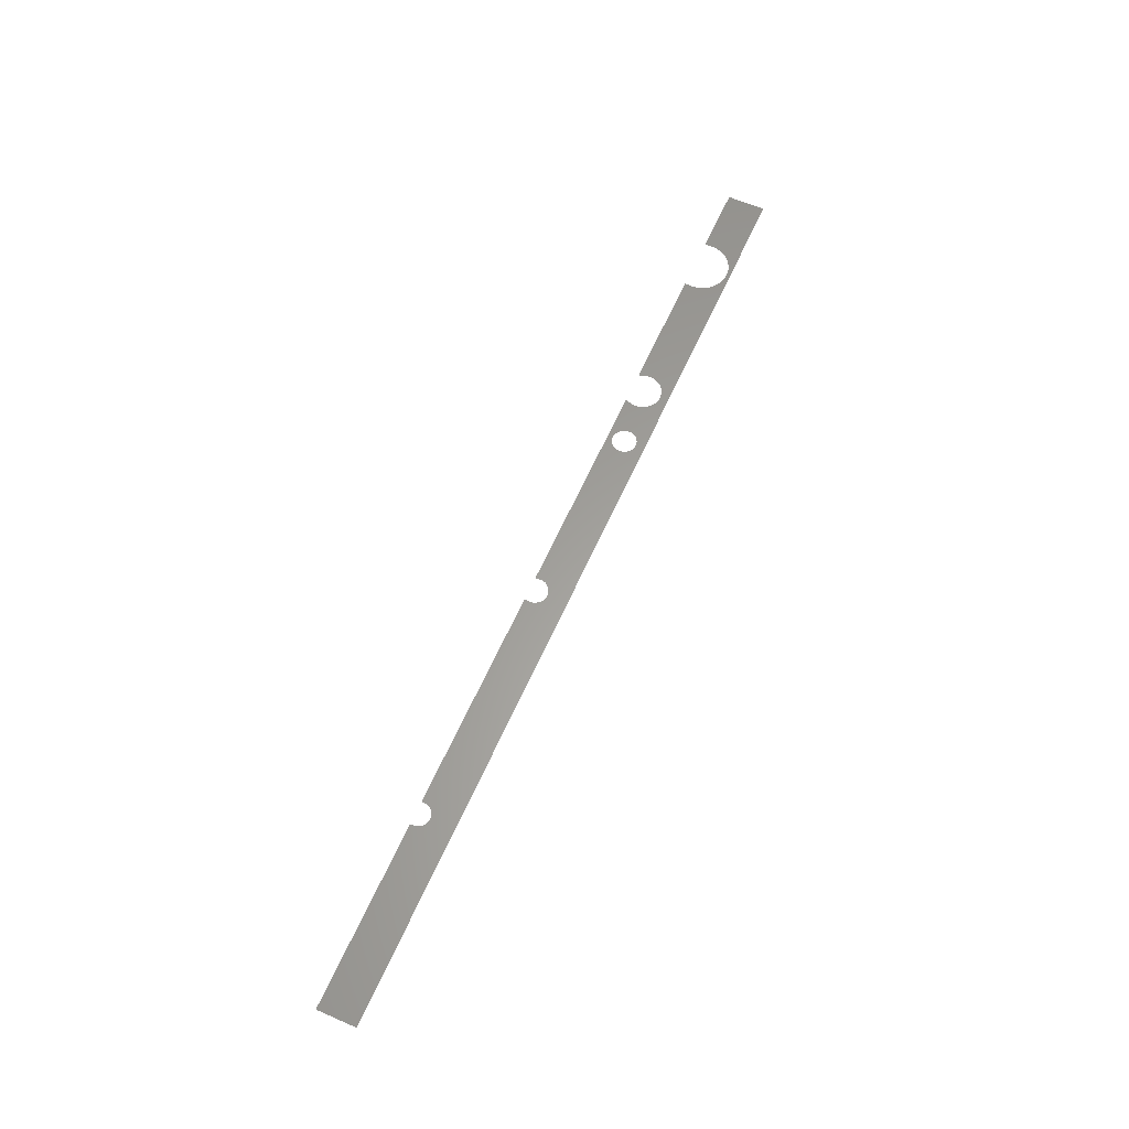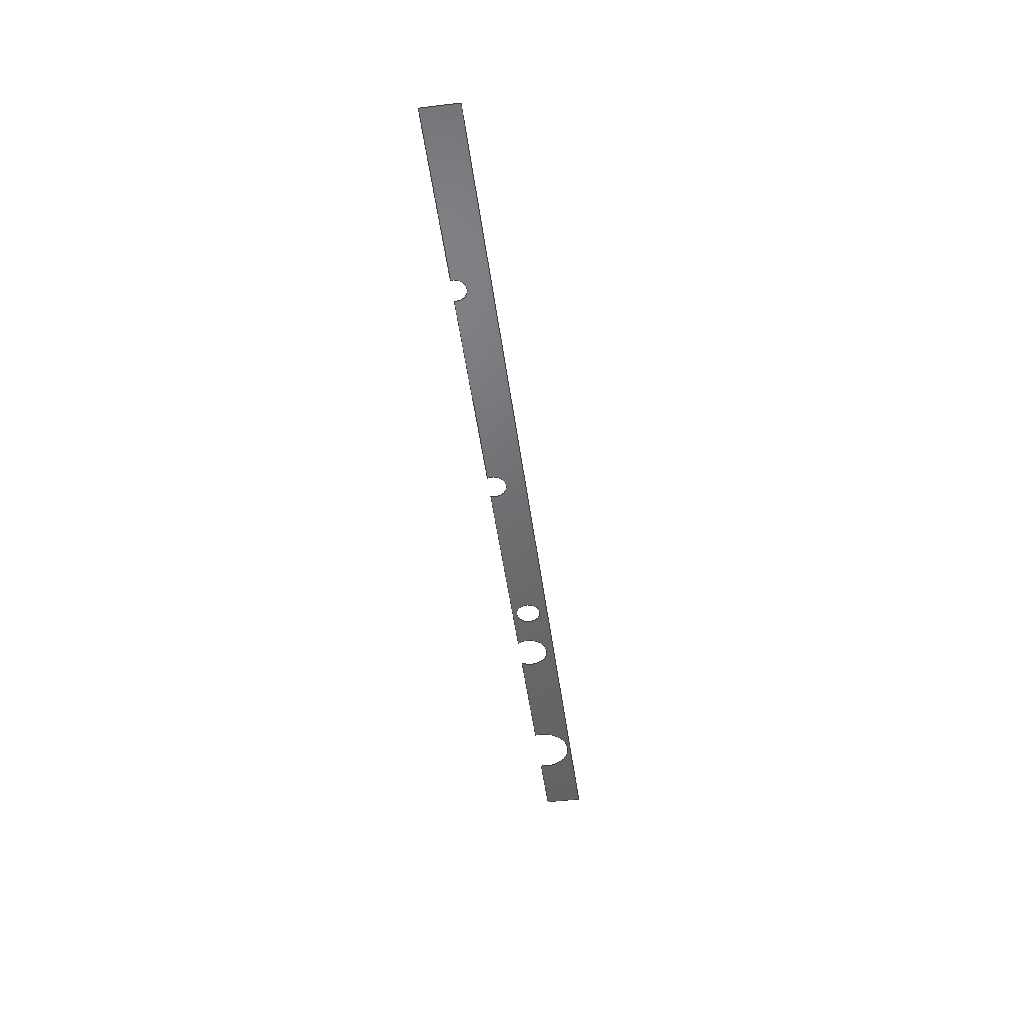
<metadata>
{"format":"step","ext":"step","renderer":"f3d","projection":"perspective","resolution":1024,"background":"white","views":[{"elev":61.3,"azim":-66.2,"up":"+Z"},{"elev":-48.5,"azim":-82.4,"up":"+Z"}]}
</metadata>
<code>
ISO-10303-21;
DATA;
#1 = APPLICATION_PROTOCOL_DEFINITION('international standard',
  'automotive_design',2000,#2);
#2 = APPLICATION_CONTEXT(
  'core data for automotive mechanical design processes');
#3 = SHAPE_DEFINITION_REPRESENTATION(#4,#10);
#4 = PRODUCT_DEFINITION_SHAPE('','',#5);
#5 = PRODUCT_DEFINITION('design','',#6,#9);
#6 = PRODUCT_DEFINITION_FORMATION('','',#7);
#7 = PRODUCT('Open CASCADE STEP translator 7.7 20',
  'Open CASCADE STEP translator 7.7 20','',(#8));
#8 = PRODUCT_CONTEXT('',#2,'mechanical');
#9 = PRODUCT_DEFINITION_CONTEXT('part definition',#2,'design');
#10 = MANIFOLD_SURFACE_SHAPE_REPRESENTATION('',(#11,#15),#308);
#11 = AXIS2_PLACEMENT_3D('',#12,#13,#14);
#12 = CARTESIAN_POINT('',(0,0,0));
#13 = DIRECTION('',(0,0,1));
#14 = DIRECTION('',(1,0,-0));
#15 = SHELL_BASED_SURFACE_MODEL('',(#16));
#16 = OPEN_SHELL('',(#17));
#17 = ADVANCED_FACE('',(#18,#289),#33,.T.);
#18 = FACE_BOUND('',#19,.T.);
#19 = EDGE_LOOP('',(#20,#44,#60,#76,#92,#108,#124,#141,#158,#174,#191,
    #208,#224,#241,#258,#274));
#20 = ORIENTED_EDGE('',*,*,#21,.F.);
#21 = EDGE_CURVE('',#22,#24,#26,.T.);
#22 = VERTEX_POINT('',#23);
#23 = CARTESIAN_POINT('',(1.953,0.4073,0));
#24 = VERTEX_POINT('',#25);
#25 = CARTESIAN_POINT('',(2.21,0.3851,0));
#26 = SURFACE_CURVE('',#27,(#32),.PCURVE_S1);
#27 = ELLIPSE('',#28,0.1297,0.1297);
#28 = AXIS2_PLACEMENT_3D('',#29,#30,#31);
#29 = CARTESIAN_POINT('',(2.08,0.3851,0));
#30 = DIRECTION('',(0,0,1));
#31 = DIRECTION('',(1,0,-0));
#32 = PCURVE('',#33,#38);
#33 = PLANE('',#34);
#34 = AXIS2_PLACEMENT_3D('',#35,#36,#37);
#35 = CARTESIAN_POINT('',(5.138,0.2036,0));
#36 = DIRECTION('',(0,0,1));
#37 = DIRECTION('',(1,0,-0));
#38 = DEFINITIONAL_REPRESENTATION('',(#39),#43);
#39 = CIRCLE('',#40,0.1297);
#40 = AXIS2_PLACEMENT_2D('',#41,#42);
#41 = CARTESIAN_POINT('',(-3.058,0.1815));
#42 = DIRECTION('',(1,0));
#43 = ( GEOMETRIC_REPRESENTATION_CONTEXT(2) 
PARAMETRIC_REPRESENTATION_CONTEXT() REPRESENTATION_CONTEXT('2D SPACE',''
  ) );
#44 = ORIENTED_EDGE('',*,*,#45,.T.);
#45 = EDGE_CURVE('',#22,#46,#48,.T.);
#46 = VERTEX_POINT('',#47);
#47 = CARTESIAN_POINT('',(0,0.4073,0));
#48 = SURFACE_CURVE('',#49,(#53),.PCURVE_S1);
#49 = LINE('',#50,#51);
#50 = CARTESIAN_POINT('',(10.28,0.4073,0));
#51 = VECTOR('',#52,1);
#52 = DIRECTION('',(-1,0,0));
#53 = PCURVE('',#33,#54);
#54 = DEFINITIONAL_REPRESENTATION('',(#55),#59);
#55 = LINE('',#56,#57);
#56 = CARTESIAN_POINT('',(5.138,0.2036));
#57 = VECTOR('',#58,1);
#58 = DIRECTION('',(-1,0));
#59 = ( GEOMETRIC_REPRESENTATION_CONTEXT(2) 
PARAMETRIC_REPRESENTATION_CONTEXT() REPRESENTATION_CONTEXT('2D SPACE',''
  ) );
#60 = ORIENTED_EDGE('',*,*,#61,.T.);
#61 = EDGE_CURVE('',#46,#62,#64,.T.);
#62 = VERTEX_POINT('',#63);
#63 = CARTESIAN_POINT('',(0,0,0));
#64 = SURFACE_CURVE('',#65,(#69),.PCURVE_S1);
#65 = LINE('',#66,#67);
#66 = CARTESIAN_POINT('',(0,0.4073,0));
#67 = VECTOR('',#68,1);
#68 = DIRECTION('',(0,-1,0));
#69 = PCURVE('',#33,#70);
#70 = DEFINITIONAL_REPRESENTATION('',(#71),#75);
#71 = LINE('',#72,#73);
#72 = CARTESIAN_POINT('',(-5.138,0.2036));
#73 = VECTOR('',#74,1);
#74 = DIRECTION('',(0,-1));
#75 = ( GEOMETRIC_REPRESENTATION_CONTEXT(2) 
PARAMETRIC_REPRESENTATION_CONTEXT() REPRESENTATION_CONTEXT('2D SPACE',''
  ) );
#76 = ORIENTED_EDGE('',*,*,#77,.T.);
#77 = EDGE_CURVE('',#62,#78,#80,.T.);
#78 = VERTEX_POINT('',#79);
#79 = CARTESIAN_POINT('',(10.28,0,0));
#80 = SURFACE_CURVE('',#81,(#85),.PCURVE_S1);
#81 = LINE('',#82,#83);
#82 = CARTESIAN_POINT('',(0,0,0));
#83 = VECTOR('',#84,1);
#84 = DIRECTION('',(1,0,0));
#85 = PCURVE('',#33,#86);
#86 = DEFINITIONAL_REPRESENTATION('',(#87),#91);
#87 = LINE('',#88,#89);
#88 = CARTESIAN_POINT('',(-5.138,-0.2036));
#89 = VECTOR('',#90,1);
#90 = DIRECTION('',(1,0));
#91 = ( GEOMETRIC_REPRESENTATION_CONTEXT(2) 
PARAMETRIC_REPRESENTATION_CONTEXT() REPRESENTATION_CONTEXT('2D SPACE',''
  ) );
#92 = ORIENTED_EDGE('',*,*,#93,.T.);
#93 = EDGE_CURVE('',#78,#94,#96,.T.);
#94 = VERTEX_POINT('',#95);
#95 = CARTESIAN_POINT('',(10.28,0.4073,0));
#96 = SURFACE_CURVE('',#97,(#101),.PCURVE_S1);
#97 = LINE('',#98,#99);
#98 = CARTESIAN_POINT('',(10.28,0,0));
#99 = VECTOR('',#100,1);
#100 = DIRECTION('',(0,1,0));
#101 = PCURVE('',#33,#102);
#102 = DEFINITIONAL_REPRESENTATION('',(#103),#107);
#103 = LINE('',#104,#105);
#104 = CARTESIAN_POINT('',(5.138,-0.2036));
#105 = VECTOR('',#106,1);
#106 = DIRECTION('',(0,1));
#107 = ( GEOMETRIC_REPRESENTATION_CONTEXT(2) 
PARAMETRIC_REPRESENTATION_CONTEXT() REPRESENTATION_CONTEXT('2D SPACE',''
  ) );
#108 = ORIENTED_EDGE('',*,*,#109,.T.);
#109 = EDGE_CURVE('',#94,#110,#112,.T.);
#110 = VERTEX_POINT('',#111);
#111 = CARTESIAN_POINT('',(9.544,0.4073,0));
#112 = SURFACE_CURVE('',#113,(#117),.PCURVE_S1);
#113 = LINE('',#114,#115);
#114 = CARTESIAN_POINT('',(10.28,0.4073,0));
#115 = VECTOR('',#116,1);
#116 = DIRECTION('',(-1,0,0));
#117 = PCURVE('',#33,#118);
#118 = DEFINITIONAL_REPRESENTATION('',(#119),#123);
#119 = LINE('',#120,#121);
#120 = CARTESIAN_POINT('',(5.138,0.2036));
#121 = VECTOR('',#122,1);
#122 = DIRECTION('',(-1,0));
#123 = ( GEOMETRIC_REPRESENTATION_CONTEXT(2) 
PARAMETRIC_REPRESENTATION_CONTEXT() REPRESENTATION_CONTEXT('2D SPACE',''
  ) );
#124 = ORIENTED_EDGE('',*,*,#125,.F.);
#125 = EDGE_CURVE('',#126,#110,#128,.T.);
#126 = VERTEX_POINT('',#127);
#127 = CARTESIAN_POINT('',(9.552,0.3386,0));
#128 = SURFACE_CURVE('',#129,(#134),.PCURVE_S1);
#129 = ELLIPSE('',#130,0.3102,0.3102);
#130 = AXIS2_PLACEMENT_3D('',#131,#132,#133);
#131 = CARTESIAN_POINT('',(9.241,0.3386,0));
#132 = DIRECTION('',(0,0,1));
#133 = DIRECTION('',(1,0,-0));
#134 = PCURVE('',#33,#135);
#135 = DEFINITIONAL_REPRESENTATION('',(#136),#140);
#136 = CIRCLE('',#137,0.3102);
#137 = AXIS2_PLACEMENT_2D('',#138,#139);
#138 = CARTESIAN_POINT('',(4.103,0.135));
#139 = DIRECTION('',(1,0));
#140 = ( GEOMETRIC_REPRESENTATION_CONTEXT(2) 
PARAMETRIC_REPRESENTATION_CONTEXT() REPRESENTATION_CONTEXT('2D SPACE',''
  ) );
#141 = ORIENTED_EDGE('',*,*,#142,.F.);
#142 = EDGE_CURVE('',#143,#126,#145,.T.);
#143 = VERTEX_POINT('',#144);
#144 = CARTESIAN_POINT('',(8.939,0.4073,0));
#145 = SURFACE_CURVE('',#146,(#151),.PCURVE_S1);
#146 = ELLIPSE('',#147,0.3102,0.3102);
#147 = AXIS2_PLACEMENT_3D('',#148,#149,#150);
#148 = CARTESIAN_POINT('',(9.241,0.3386,0));
#149 = DIRECTION('',(0,0,1));
#150 = DIRECTION('',(1,0,-0));
#151 = PCURVE('',#33,#152);
#152 = DEFINITIONAL_REPRESENTATION('',(#153),#157);
#153 = CIRCLE('',#154,0.3102);
#154 = AXIS2_PLACEMENT_2D('',#155,#156);
#155 = CARTESIAN_POINT('',(4.103,0.135));
#156 = DIRECTION('',(1,0));
#157 = ( GEOMETRIC_REPRESENTATION_CONTEXT(2) 
PARAMETRIC_REPRESENTATION_CONTEXT() REPRESENTATION_CONTEXT('2D SPACE',''
  ) );
#158 = ORIENTED_EDGE('',*,*,#159,.T.);
#159 = EDGE_CURVE('',#143,#160,#162,.T.);
#160 = VERTEX_POINT('',#161);
#161 = CARTESIAN_POINT('',(7.601,0.4073,0));
#162 = SURFACE_CURVE('',#163,(#167),.PCURVE_S1);
#163 = LINE('',#164,#165);
#164 = CARTESIAN_POINT('',(10.28,0.4073,0));
#165 = VECTOR('',#166,1);
#166 = DIRECTION('',(-1,0,0));
#167 = PCURVE('',#33,#168);
#168 = DEFINITIONAL_REPRESENTATION('',(#169),#173);
#169 = LINE('',#170,#171);
#170 = CARTESIAN_POINT('',(5.138,0.2036));
#171 = VECTOR('',#172,1);
#172 = DIRECTION('',(-1,0));
#173 = ( GEOMETRIC_REPRESENTATION_CONTEXT(2) 
PARAMETRIC_REPRESENTATION_CONTEXT() REPRESENTATION_CONTEXT('2D SPACE',''
  ) );
#174 = ORIENTED_EDGE('',*,*,#175,.F.);
#175 = EDGE_CURVE('',#176,#160,#178,.T.);
#176 = VERTEX_POINT('',#177);
#177 = CARTESIAN_POINT('',(7.636,0.2924,0));
#178 = SURFACE_CURVE('',#179,(#184),.PCURVE_S1);
#179 = ELLIPSE('',#180,0.2094,0.2094);
#180 = AXIS2_PLACEMENT_3D('',#181,#182,#183);
#181 = CARTESIAN_POINT('',(7.426,0.2924,0));
#182 = DIRECTION('',(0,0,1));
#183 = DIRECTION('',(1,0,-0));
#184 = PCURVE('',#33,#185);
#185 = DEFINITIONAL_REPRESENTATION('',(#186),#190);
#186 = CIRCLE('',#187,0.2094);
#187 = AXIS2_PLACEMENT_2D('',#188,#189);
#188 = CARTESIAN_POINT('',(2.288,0.0888));
#189 = DIRECTION('',(1,0));
#190 = ( GEOMETRIC_REPRESENTATION_CONTEXT(2) 
PARAMETRIC_REPRESENTATION_CONTEXT() REPRESENTATION_CONTEXT('2D SPACE',''
  ) );
#191 = ORIENTED_EDGE('',*,*,#192,.F.);
#192 = EDGE_CURVE('',#193,#176,#195,.T.);
#193 = VERTEX_POINT('',#194);
#194 = CARTESIAN_POINT('',(7.251,0.4073,0));
#195 = SURFACE_CURVE('',#196,(#201),.PCURVE_S1);
#196 = ELLIPSE('',#197,0.2094,0.2094);
#197 = AXIS2_PLACEMENT_3D('',#198,#199,#200);
#198 = CARTESIAN_POINT('',(7.426,0.2924,0));
#199 = DIRECTION('',(0,0,1));
#200 = DIRECTION('',(1,0,-0));
#201 = PCURVE('',#33,#202);
#202 = DEFINITIONAL_REPRESENTATION('',(#203),#207);
#203 = CIRCLE('',#204,0.2094);
#204 = AXIS2_PLACEMENT_2D('',#205,#206);
#205 = CARTESIAN_POINT('',(2.288,0.0888));
#206 = DIRECTION('',(1,0));
#207 = ( GEOMETRIC_REPRESENTATION_CONTEXT(2) 
PARAMETRIC_REPRESENTATION_CONTEXT() REPRESENTATION_CONTEXT('2D SPACE',''
  ) );
#208 = ORIENTED_EDGE('',*,*,#209,.T.);
#209 = EDGE_CURVE('',#193,#210,#212,.T.);
#210 = VERTEX_POINT('',#211);
#211 = CARTESIAN_POINT('',(4.874,0.4073,0));
#212 = SURFACE_CURVE('',#213,(#217),.PCURVE_S1);
#213 = LINE('',#214,#215);
#214 = CARTESIAN_POINT('',(10.28,0.4073,0));
#215 = VECTOR('',#216,1);
#216 = DIRECTION('',(-1,0,0));
#217 = PCURVE('',#33,#218);
#218 = DEFINITIONAL_REPRESENTATION('',(#219),#223);
#219 = LINE('',#220,#221);
#220 = CARTESIAN_POINT('',(5.138,0.2036));
#221 = VECTOR('',#222,1);
#222 = DIRECTION('',(-1,0));
#223 = ( GEOMETRIC_REPRESENTATION_CONTEXT(2) 
PARAMETRIC_REPRESENTATION_CONTEXT() REPRESENTATION_CONTEXT('2D SPACE',''
  ) );
#224 = ORIENTED_EDGE('',*,*,#225,.F.);
#225 = EDGE_CURVE('',#226,#210,#228,.T.);
#226 = VERTEX_POINT('',#227);
#227 = CARTESIAN_POINT('',(4.883,0.3573,0));
#228 = SURFACE_CURVE('',#229,(#234),.PCURVE_S1);
#229 = ELLIPSE('',#230,0.1446,0.1446);
#230 = AXIS2_PLACEMENT_3D('',#231,#232,#233);
#231 = CARTESIAN_POINT('',(4.739,0.3573,0));
#232 = DIRECTION('',(0,0,1));
#233 = DIRECTION('',(1,0,-0));
#234 = PCURVE('',#33,#235);
#235 = DEFINITIONAL_REPRESENTATION('',(#236),#240);
#236 = CIRCLE('',#237,0.1446);
#237 = AXIS2_PLACEMENT_2D('',#238,#239);
#238 = CARTESIAN_POINT('',(-0.3996,0.1537));
#239 = DIRECTION('',(1,0));
#240 = ( GEOMETRIC_REPRESENTATION_CONTEXT(2) 
PARAMETRIC_REPRESENTATION_CONTEXT() REPRESENTATION_CONTEXT('2D SPACE',''
  ) );
#241 = ORIENTED_EDGE('',*,*,#242,.F.);
#242 = EDGE_CURVE('',#243,#226,#245,.T.);
#243 = VERTEX_POINT('',#244);
#244 = CARTESIAN_POINT('',(4.603,0.4073,0));
#245 = SURFACE_CURVE('',#246,(#251),.PCURVE_S1);
#246 = ELLIPSE('',#247,0.1446,0.1446);
#247 = AXIS2_PLACEMENT_3D('',#248,#249,#250);
#248 = CARTESIAN_POINT('',(4.739,0.3573,0));
#249 = DIRECTION('',(0,0,1));
#250 = DIRECTION('',(1,0,-0));
#251 = PCURVE('',#33,#252);
#252 = DEFINITIONAL_REPRESENTATION('',(#253),#257);
#253 = CIRCLE('',#254,0.1446);
#254 = AXIS2_PLACEMENT_2D('',#255,#256);
#255 = CARTESIAN_POINT('',(-0.3996,0.1537));
#256 = DIRECTION('',(1,0));
#257 = ( GEOMETRIC_REPRESENTATION_CONTEXT(2) 
PARAMETRIC_REPRESENTATION_CONTEXT() REPRESENTATION_CONTEXT('2D SPACE',''
  ) );
#258 = ORIENTED_EDGE('',*,*,#259,.T.);
#259 = EDGE_CURVE('',#243,#260,#262,.T.);
#260 = VERTEX_POINT('',#261);
#261 = CARTESIAN_POINT('',(2.208,0.4073,0));
#262 = SURFACE_CURVE('',#263,(#267),.PCURVE_S1);
#263 = LINE('',#264,#265);
#264 = CARTESIAN_POINT('',(10.28,0.4073,0));
#265 = VECTOR('',#266,1);
#266 = DIRECTION('',(-1,0,0));
#267 = PCURVE('',#33,#268);
#268 = DEFINITIONAL_REPRESENTATION('',(#269),#273);
#269 = LINE('',#270,#271);
#270 = CARTESIAN_POINT('',(5.138,0.2036));
#271 = VECTOR('',#272,1);
#272 = DIRECTION('',(-1,0));
#273 = ( GEOMETRIC_REPRESENTATION_CONTEXT(2) 
PARAMETRIC_REPRESENTATION_CONTEXT() REPRESENTATION_CONTEXT('2D SPACE',''
  ) );
#274 = ORIENTED_EDGE('',*,*,#275,.F.);
#275 = EDGE_CURVE('',#24,#260,#276,.T.);
#276 = SURFACE_CURVE('',#277,(#282),.PCURVE_S1);
#277 = ELLIPSE('',#278,0.1297,0.1297);
#278 = AXIS2_PLACEMENT_3D('',#279,#280,#281);
#279 = CARTESIAN_POINT('',(2.08,0.3851,0));
#280 = DIRECTION('',(0,0,1));
#281 = DIRECTION('',(1,0,-0));
#282 = PCURVE('',#33,#283);
#283 = DEFINITIONAL_REPRESENTATION('',(#284),#288);
#284 = CIRCLE('',#285,0.1297);
#285 = AXIS2_PLACEMENT_2D('',#286,#287);
#286 = CARTESIAN_POINT('',(-3.058,0.1815));
#287 = DIRECTION('',(1,0));
#288 = ( GEOMETRIC_REPRESENTATION_CONTEXT(2) 
PARAMETRIC_REPRESENTATION_CONTEXT() REPRESENTATION_CONTEXT('2D SPACE',''
  ) );
#289 = FACE_BOUND('',#290,.T.);
#290 = EDGE_LOOP('',(#291));
#291 = ORIENTED_EDGE('',*,*,#292,.F.);
#292 = EDGE_CURVE('',#293,#293,#295,.T.);
#293 = VERTEX_POINT('',#294);
#294 = CARTESIAN_POINT('',(6.898,0.2247,0));
#295 = SURFACE_CURVE('',#296,(#301),.PCURVE_S1);
#296 = ELLIPSE('',#297,0.1383,0.1383);
#297 = AXIS2_PLACEMENT_3D('',#298,#299,#300);
#298 = CARTESIAN_POINT('',(6.76,0.2247,0));
#299 = DIRECTION('',(0,0,1));
#300 = DIRECTION('',(1,0,-0));
#301 = PCURVE('',#33,#302);
#302 = DEFINITIONAL_REPRESENTATION('',(#303),#307);
#303 = CIRCLE('',#304,0.1383);
#304 = AXIS2_PLACEMENT_2D('',#305,#306);
#305 = CARTESIAN_POINT('',(1.622,0.02108));
#306 = DIRECTION('',(1,0));
#307 = ( GEOMETRIC_REPRESENTATION_CONTEXT(2) 
PARAMETRIC_REPRESENTATION_CONTEXT() REPRESENTATION_CONTEXT('2D SPACE',''
  ) );
#308 = ( GEOMETRIC_REPRESENTATION_CONTEXT(3) 
GLOBAL_UNCERTAINTY_ASSIGNED_CONTEXT((#312)) GLOBAL_UNIT_ASSIGNED_CONTEXT
((#309,#310,#311)) REPRESENTATION_CONTEXT('Context #1',
  '3D Context with UNIT and UNCERTAINTY') );
#309 = ( LENGTH_UNIT() NAMED_UNIT(*) SI_UNIT(.MILLI.,.METRE.) );
#310 = ( NAMED_UNIT(*) PLANE_ANGLE_UNIT() SI_UNIT($,.RADIAN.) );
#311 = ( NAMED_UNIT(*) SI_UNIT($,.STERADIAN.) SOLID_ANGLE_UNIT() );
#312 = UNCERTAINTY_MEASURE_WITH_UNIT(LENGTH_MEASURE(1e-07),#309,
  'distance_accuracy_value','confusion accuracy');
#313 = PRODUCT_RELATED_PRODUCT_CATEGORY('part',$,(#7));
ENDSEC;
END-ISO-10303-21;

</code>
